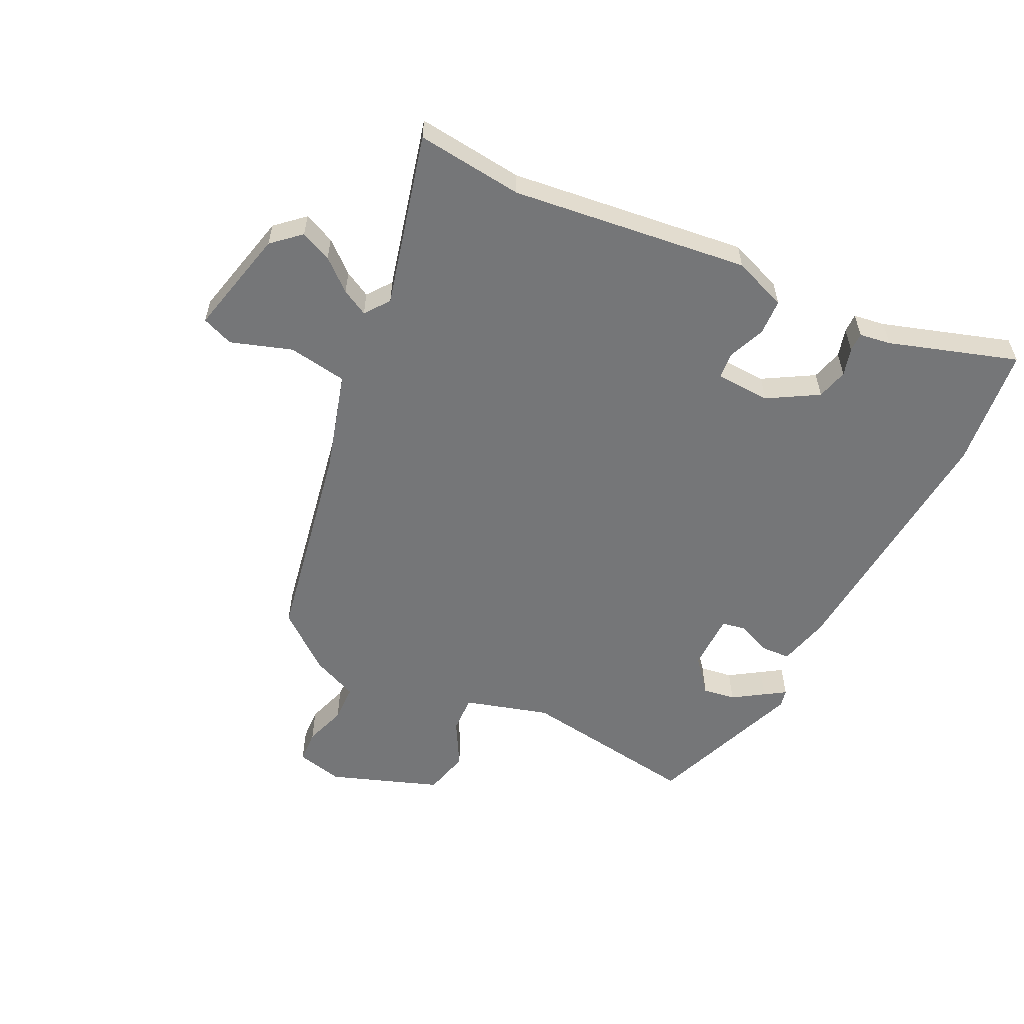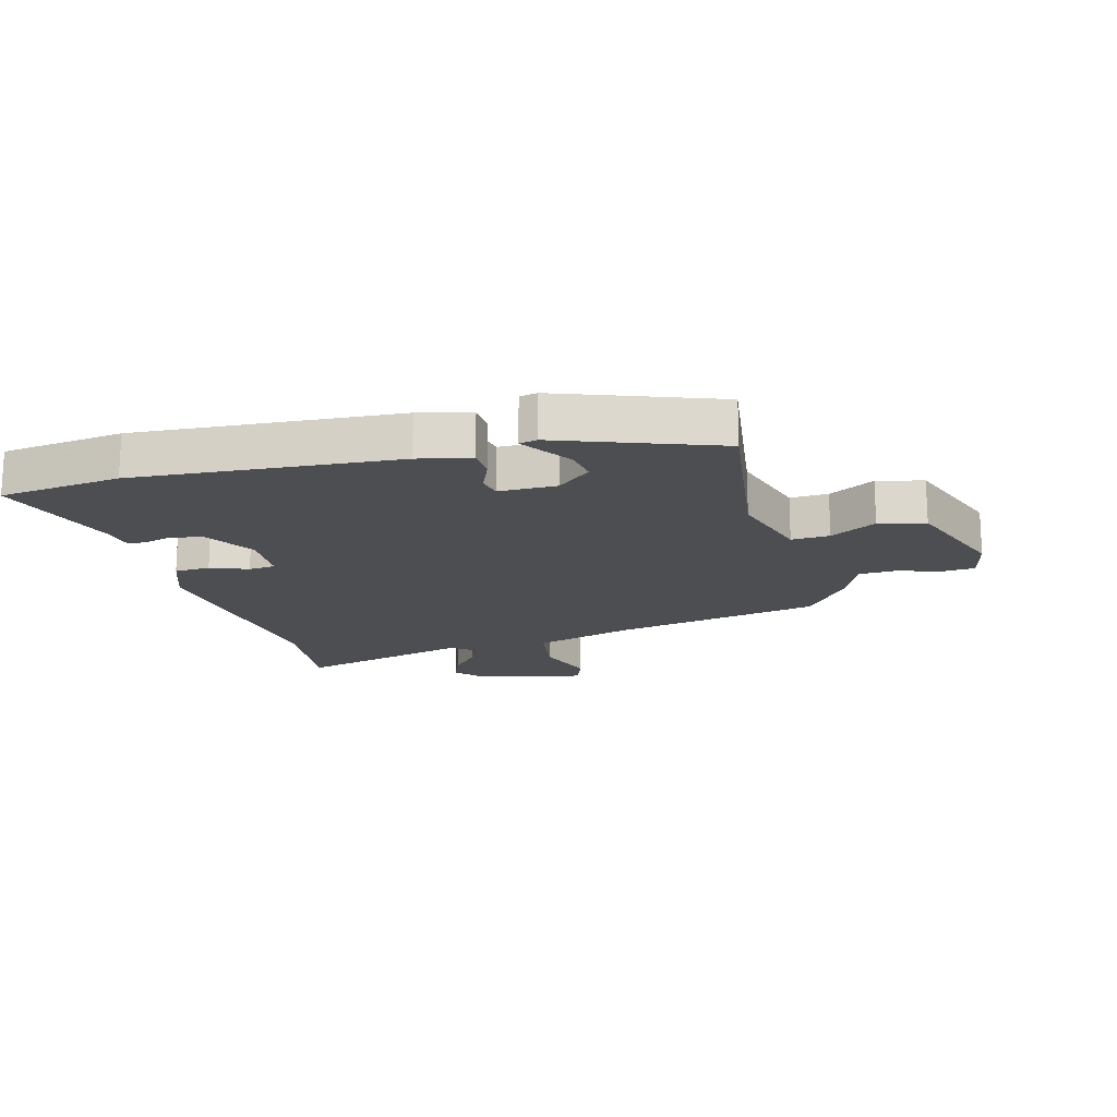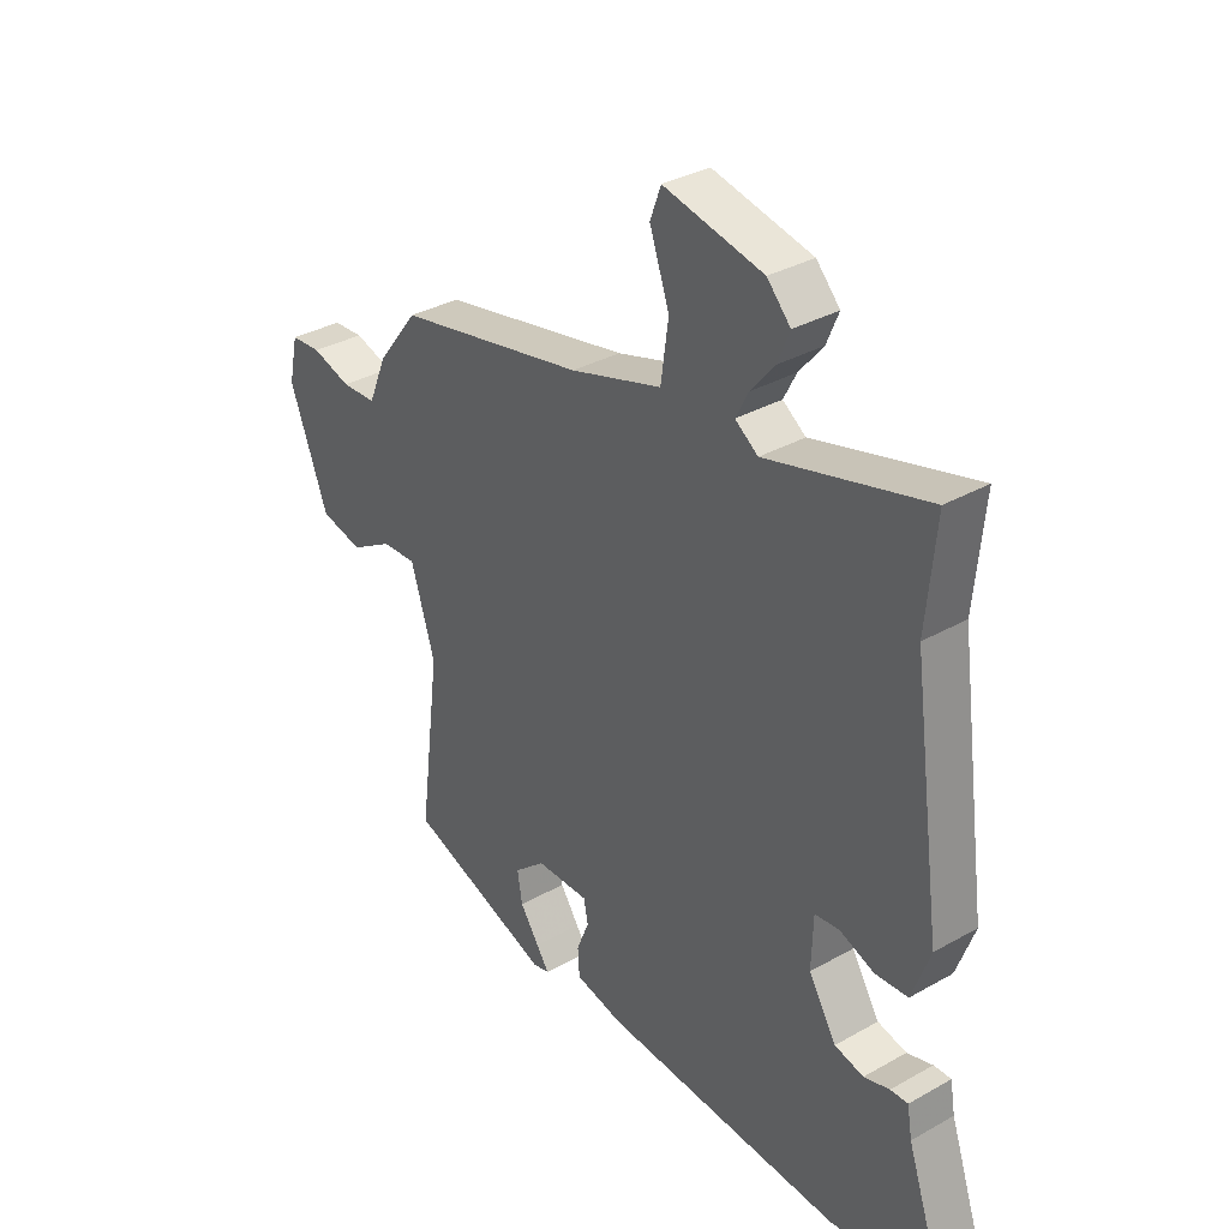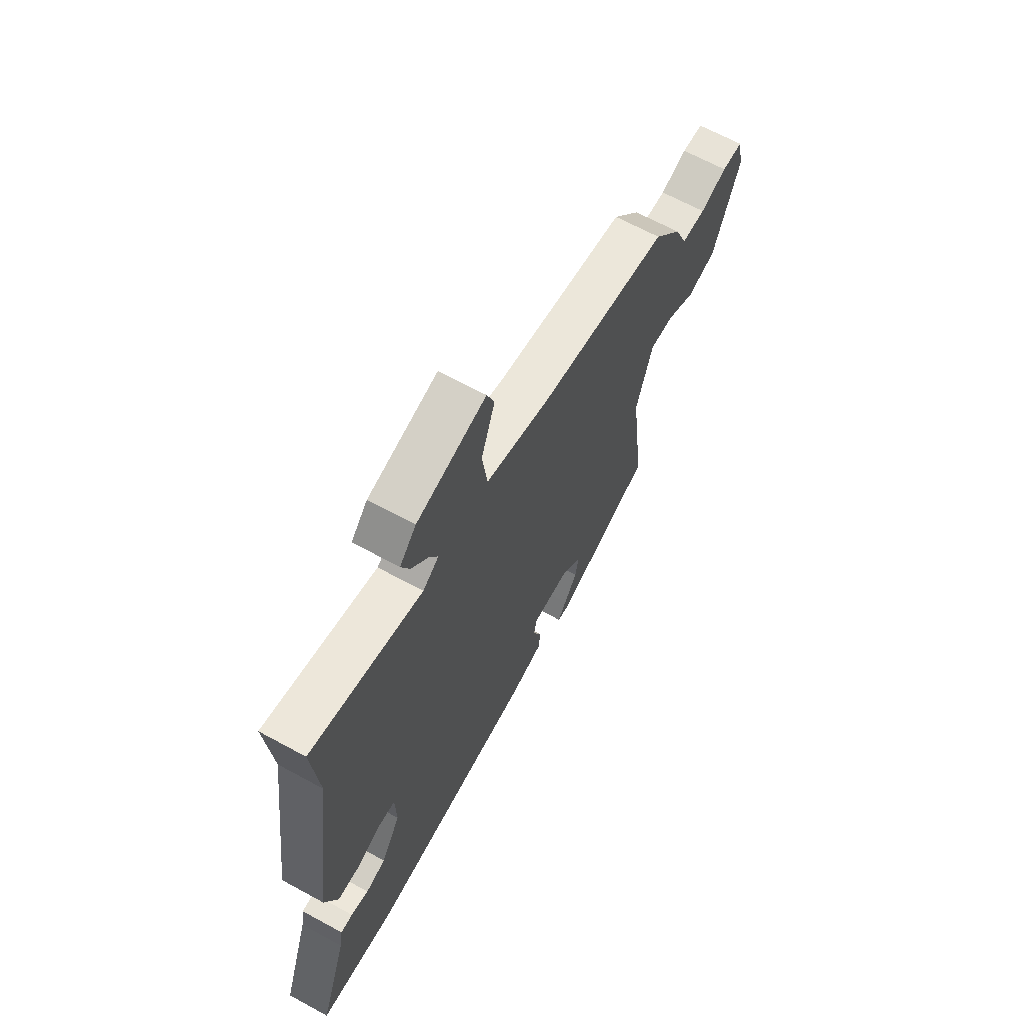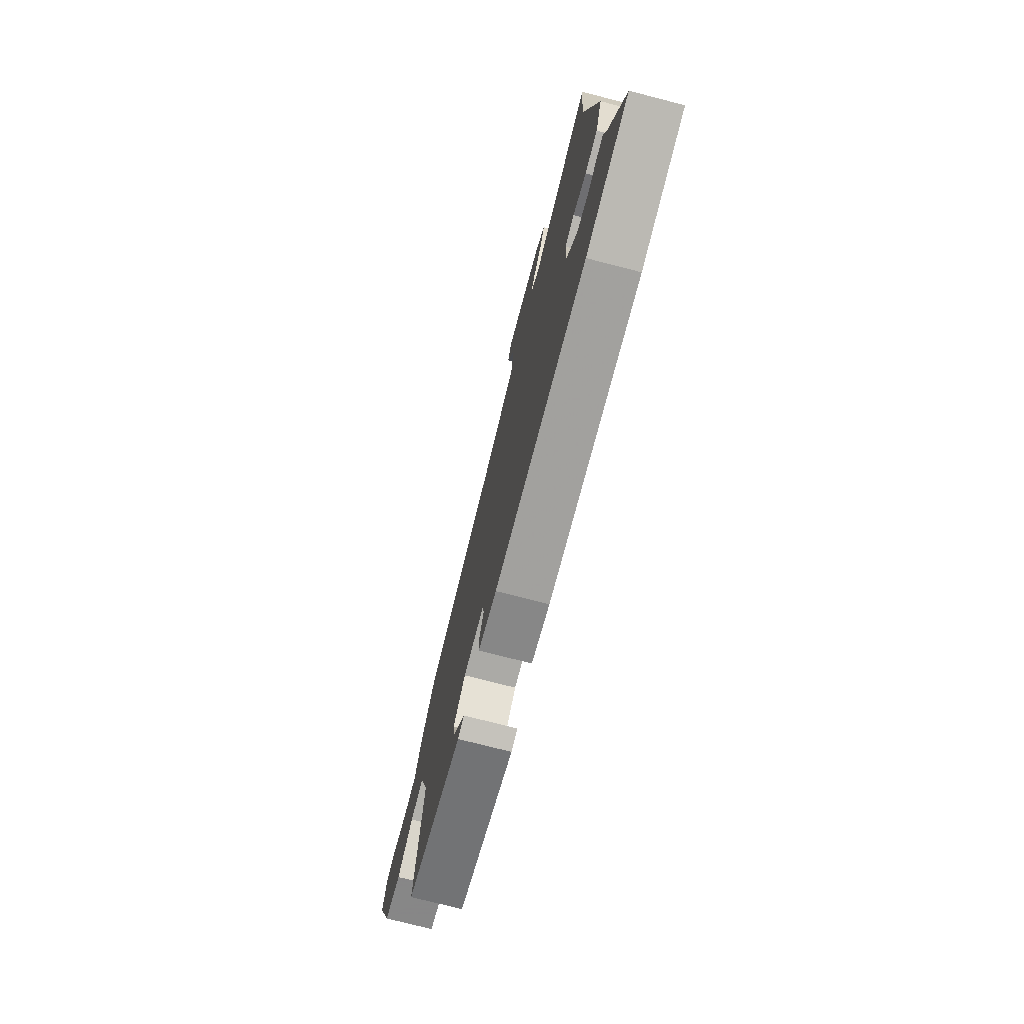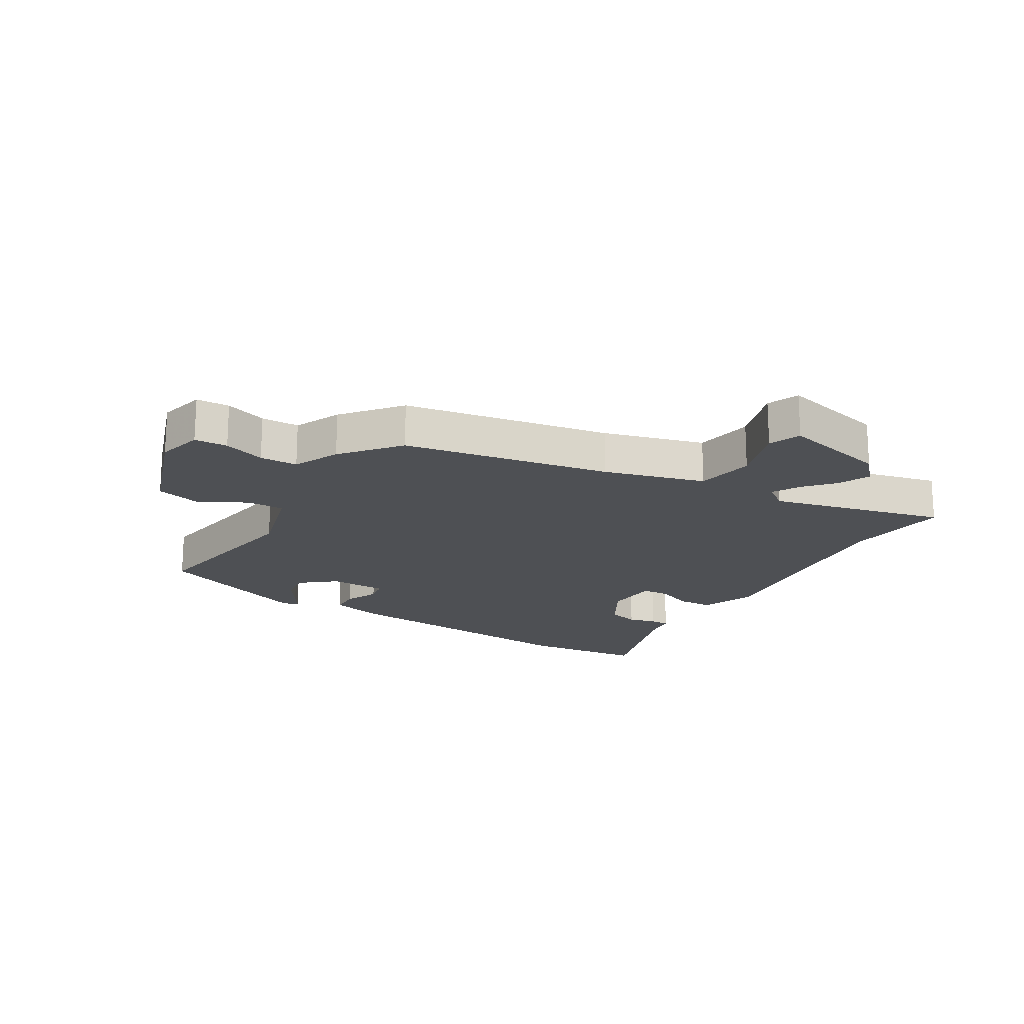
<metadata>
{"format":"obj","ext":"obj","renderer":"f3d","projection":"perspective","resolution":1024,"background":"white","views":[{"elev":-56.8,"azim":62.9,"up":"+Y"},{"elev":-17.2,"azim":-165.6,"up":"+Y"},{"elev":33.9,"azim":52.4,"up":"+Z"},{"elev":66.1,"azim":118.7,"up":"+Z"},{"elev":-75.3,"azim":75.6,"up":"+Z"},{"elev":-18.8,"azim":-32.6,"up":"+Y"}]}
</metadata>
<code>
v -0.473 0.07 0.415
v -0.126 0.07 0.487
v 0.042 0.07 0.539
v 0.056 0.07 0.639
v 0.02 0.07 0.741
v 0.04 0.07 0.795
v 0.222 0.07 0.756
v 0.265 0.07 0.71
v 0.243 0.07 0.657
v 0.199 0.07 0.604
v 0.176 0.07 0.559
v 0.218 0.07 0.529
v 0.51 0.07 0.609
v 0.493 0.07 0.429
v 0.548 0.07 0.031
v 0.515 0.07 -0.06
v 0.455 0.07 -0.064
v 0.392 0.07 -0.04
v 0.347 0.07 -0.045
v 0.344 0.07 -0.137
v 0.395 0.07 -0.22
v 0.448 0.07 -0.233
v 0.495 0.07 -0.219
v 0.527 0.07 -0.218
v 0.536 0.07 -0.271
v 0.609 0.07 -0.485
v 0.405 0.07 -0.513
v -0.036 0.07 -0.487
v -0.124 0.07 -0.467
v -0.127 0.07 -0.417
v -0.104 0.07 -0.36
v -0.112 0.07 -0.32
v -0.209 0.07 -0.321
v -0.266 0.07 -0.37
v -0.257 0.07 -0.425
v -0.222 0.07 -0.476
v -0.199 0.07 -0.51
v -0.229 0.07 -0.517
v -0.495 0.07 -0.423
v -0.456 0.07 -0.119
v -0.5 0.07 0.023
v -0.564 0.07 0.019
v -0.641 0.07 -0.026
v -0.719 0.07 -0.008
v -0.789 0.07 0.175
v -0.772 0.07 0.254
v -0.716 0.07 0.258
v -0.645 0.07 0.236
v -0.581 0.07 0.239
v -0.548 0.07 0.318
v -0.473 0 0.415
v -0.126 0 0.487
v 0.042 0 0.539
v 0.056 0 0.639
v 0.02 0 0.741
v 0.04 0 0.795
v 0.222 0 0.756
v 0.265 0 0.71
v 0.243 0 0.657
v 0.199 0 0.604
v 0.176 0 0.559
v 0.218 0 0.529
v 0.51 0 0.609
v 0.493 0 0.429
v 0.548 0 0.031
v 0.515 0 -0.06
v 0.455 0 -0.064
v 0.392 0 -0.04
v 0.347 0 -0.045
v 0.344 0 -0.137
v 0.395 0 -0.22
v 0.448 0 -0.233
v 0.495 0 -0.219
v 0.527 0 -0.218
v 0.536 0 -0.271
v 0.609 0 -0.485
v 0.405 0 -0.513
v -0.036 0 -0.487
v -0.124 0 -0.467
v -0.127 0 -0.417
v -0.104 0 -0.36
v -0.112 0 -0.32
v -0.209 0 -0.321
v -0.266 0 -0.37
v -0.257 0 -0.425
v -0.222 0 -0.476
v -0.199 0 -0.51
v -0.229 0 -0.517
v -0.495 0 -0.423
v -0.456 0 -0.119
v -0.5 0 0.023
v -0.564 0 0.019
v -0.641 0 -0.026
v -0.719 0 -0.008
v -0.789 0 0.175
v -0.772 0 0.254
v -0.716 0 0.258
v -0.645 0 0.236
v -0.581 0 0.239
v -0.548 0 0.318
f 49 50 1 2
f 46 47 48
f 45 46 48
f 44 45 48
f 43 44 48
f 42 43 48
f 41 42 48 49
f 38 39 40
f 38 40 41
f 35 36 37 38
f 35 38 41 49
f 29 30 31
f 28 29 31
f 27 28 31
f 26 27 31
f 25 26 31
f 25 31 32
f 22 23 24 25
f 25 32 33
f 22 25 33
f 21 22 33
f 16 17 18
f 15 16 18
f 14 15 18
f 14 18 19
f 13 14 19
f 12 13 19
f 11 12 19 20
f 8 9 10
f 7 8 10
f 6 7 10
f 5 6 10
f 4 5 10
f 3 4 10 11
f 2 3 11 20
f 34 35 49
f 33 34 49 2
f 2 20 21 33
f 52 51 100 99
f 98 97 96
f 98 96 95
f 98 95 94
f 98 94 93
f 98 93 92
f 99 98 92 91
f 90 89 88
f 91 90 88
f 88 87 86 85
f 99 91 88 85
f 81 80 79
f 81 79 78
f 81 78 77
f 81 77 76
f 81 76 75
f 82 81 75
f 75 74 73 72
f 83 82 75
f 83 75 72
f 83 72 71
f 68 67 66
f 68 66 65
f 68 65 64
f 69 68 64
f 69 64 63
f 69 63 62
f 70 69 62 61
f 60 59 58
f 60 58 57
f 60 57 56
f 60 56 55
f 60 55 54
f 61 60 54 53
f 70 61 53 52
f 99 85 84
f 52 99 84 83
f 83 71 70 52
f 1 51 52 2
f 2 52 53 3
f 3 53 54 4
f 4 54 55 5
f 5 55 56 6
f 6 56 57 7
f 7 57 58 8
f 8 58 59 9
f 9 59 60 10
f 10 60 61 11
f 11 61 62 12
f 12 62 63 13
f 13 63 64 14
f 14 64 65 15
f 15 65 66 16
f 16 66 67 17
f 17 67 68 18
f 18 68 69 19
f 19 69 70 20
f 20 70 71 21
f 21 71 72 22
f 22 72 73 23
f 23 73 74 24
f 24 74 75 25
f 25 75 76 26
f 26 76 77 27
f 27 77 78 28
f 28 78 79 29
f 29 79 80 30
f 30 80 81 31
f 31 81 82 32
f 32 82 83 33
f 33 83 84 34
f 34 84 85 35
f 35 85 86 36
f 36 86 87 37
f 37 87 88 38
f 38 88 89 39
f 39 89 90 40
f 40 90 91 41
f 41 91 92 42
f 42 92 93 43
f 43 93 94 44
f 44 94 95 45
f 45 95 96 46
f 46 96 97 47
f 47 97 98 48
f 48 98 99 49
f 49 99 100 50
f 50 100 51 1

</code>
